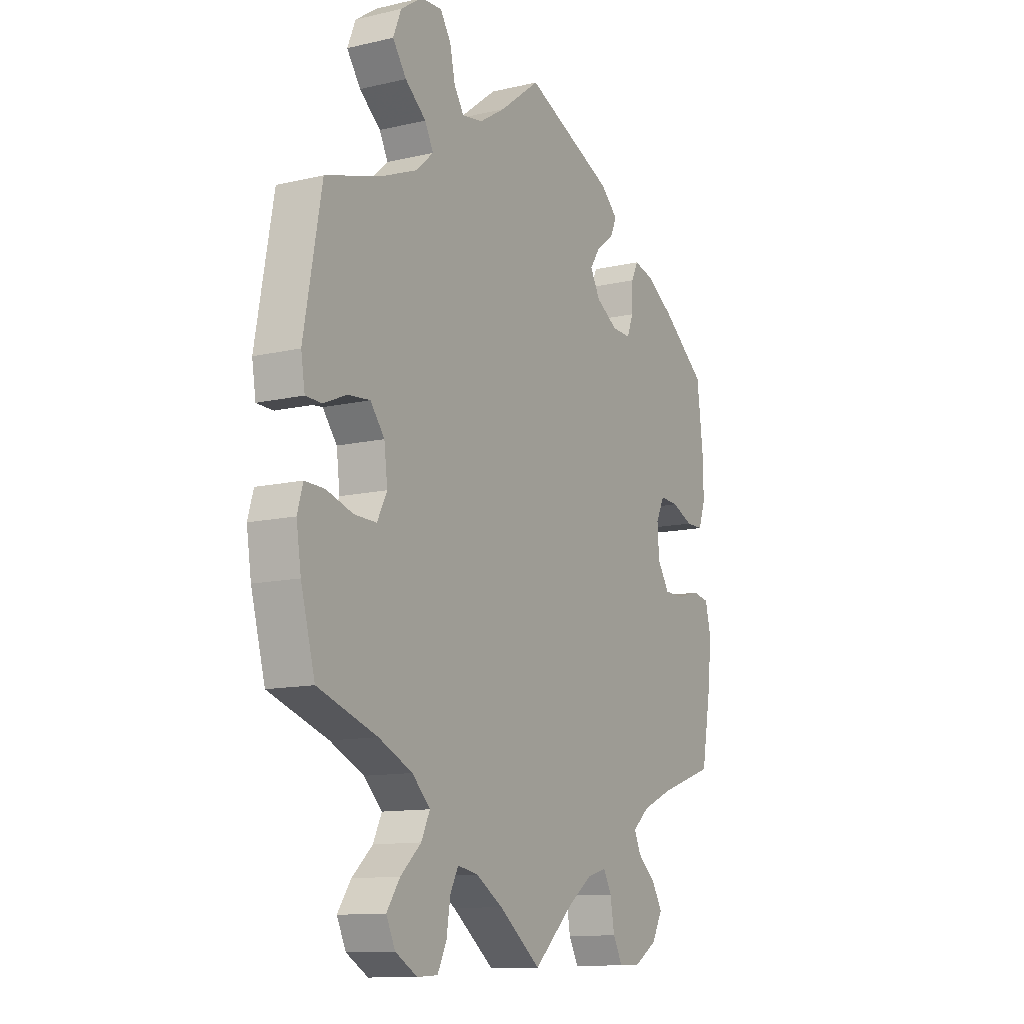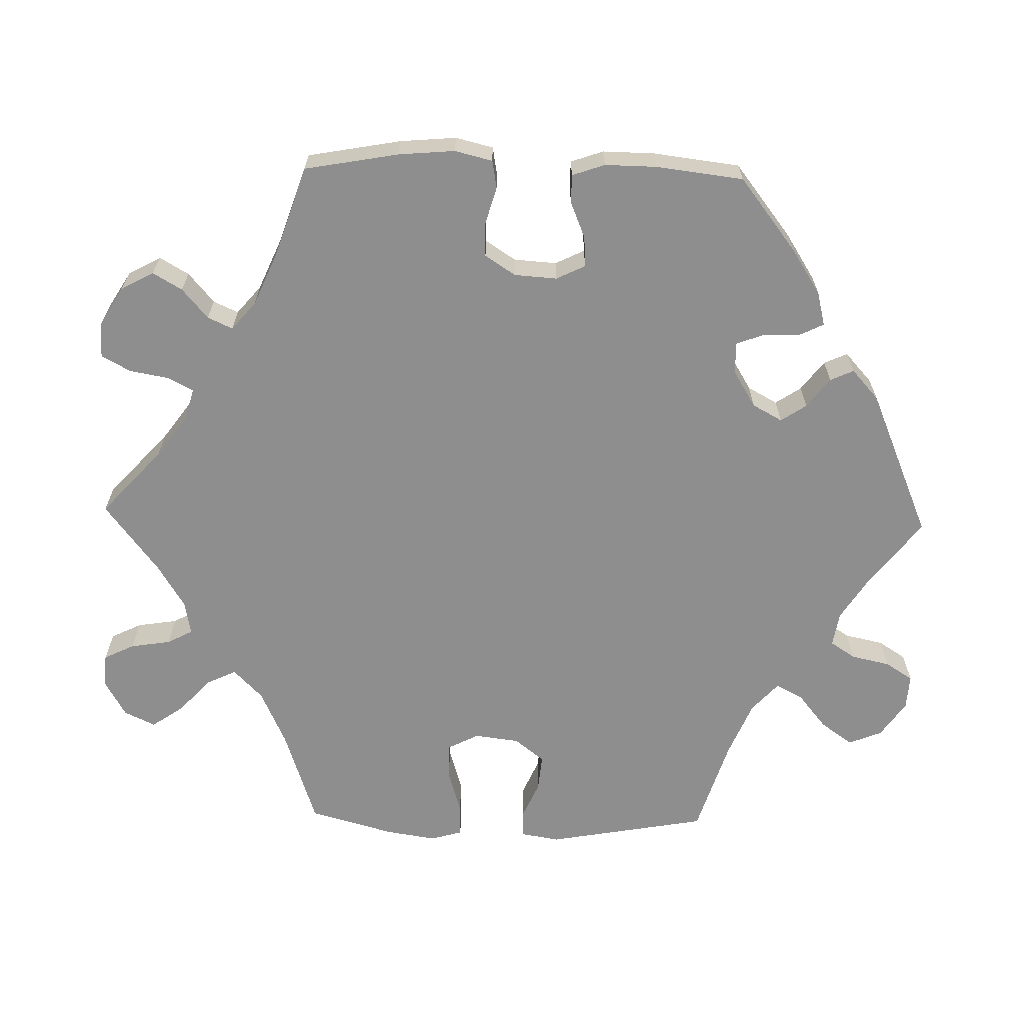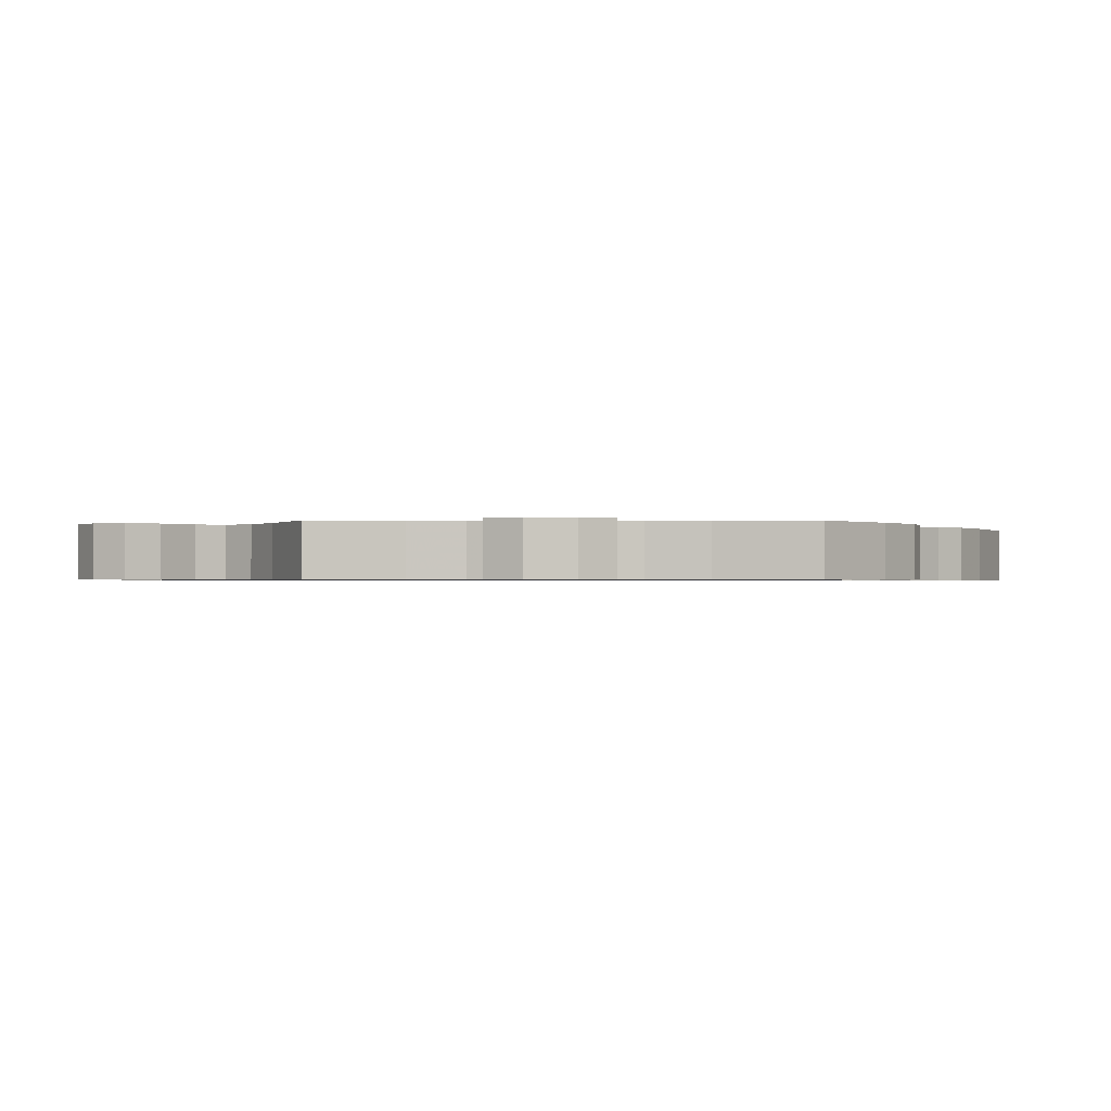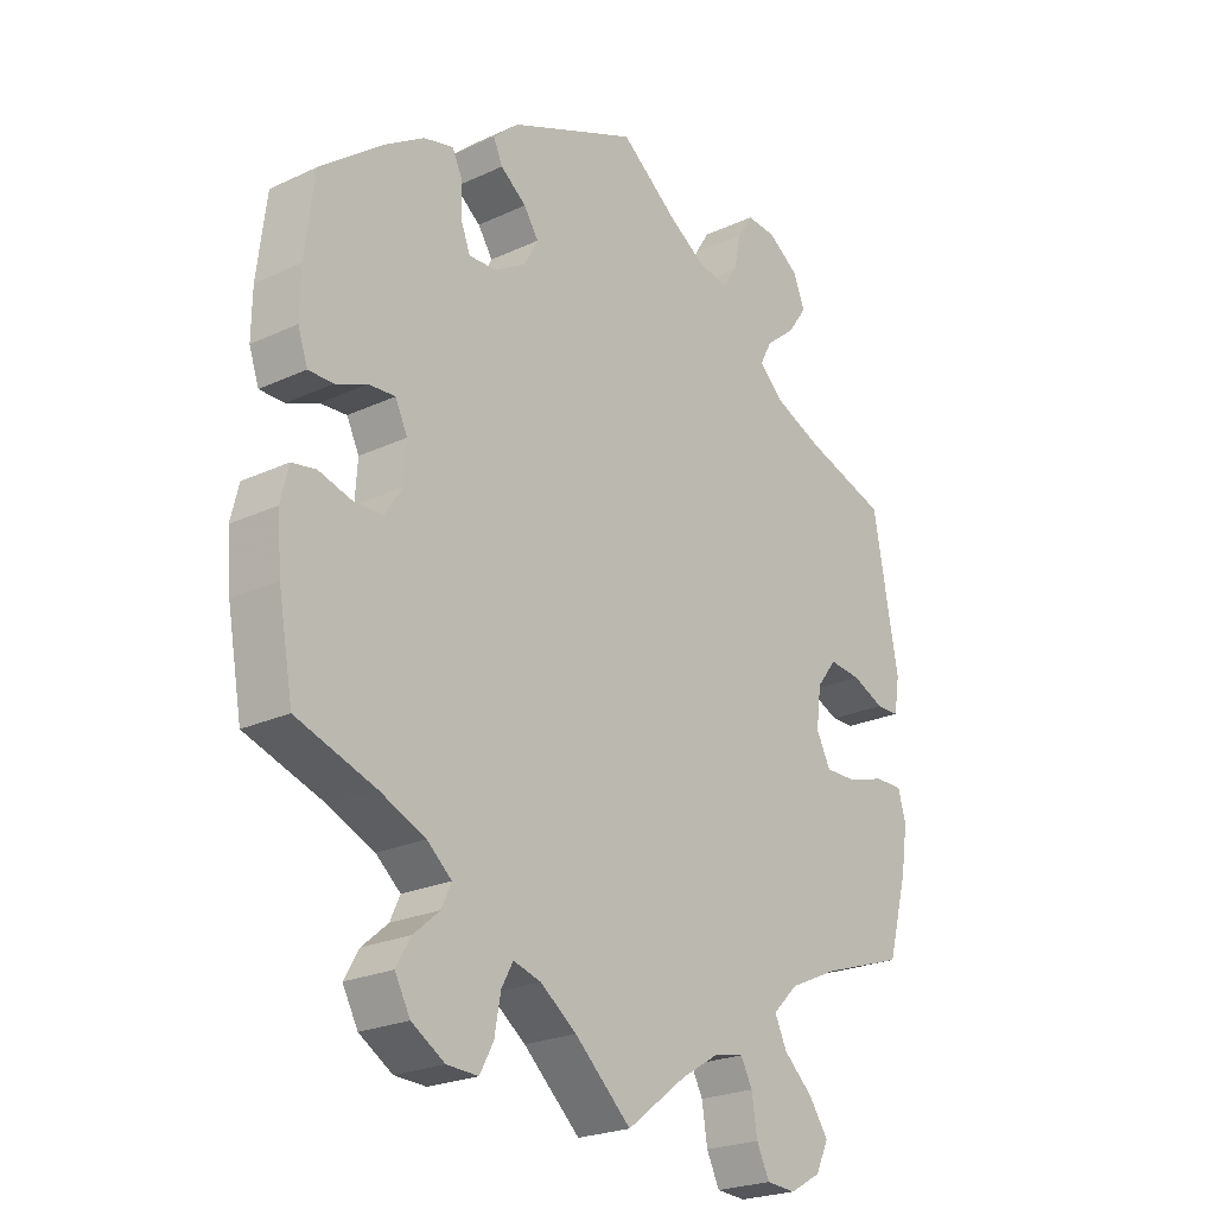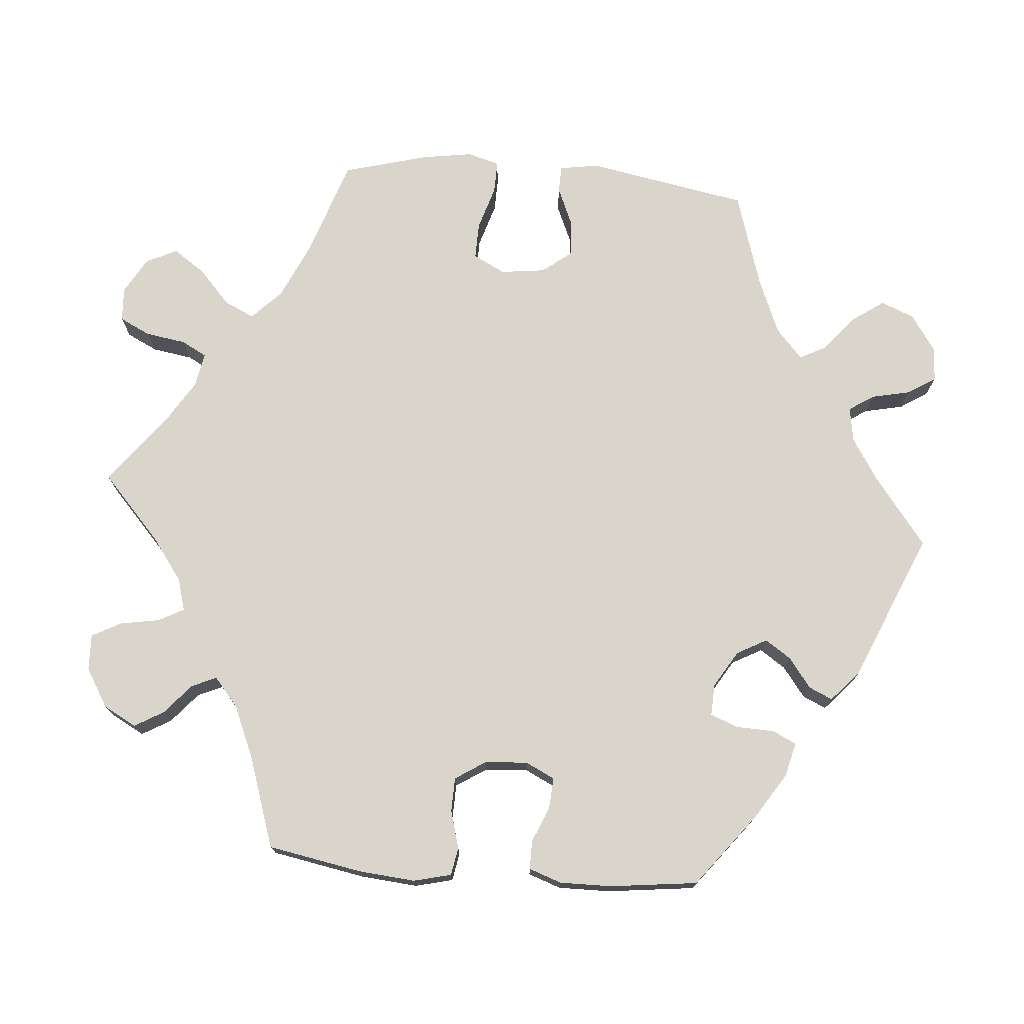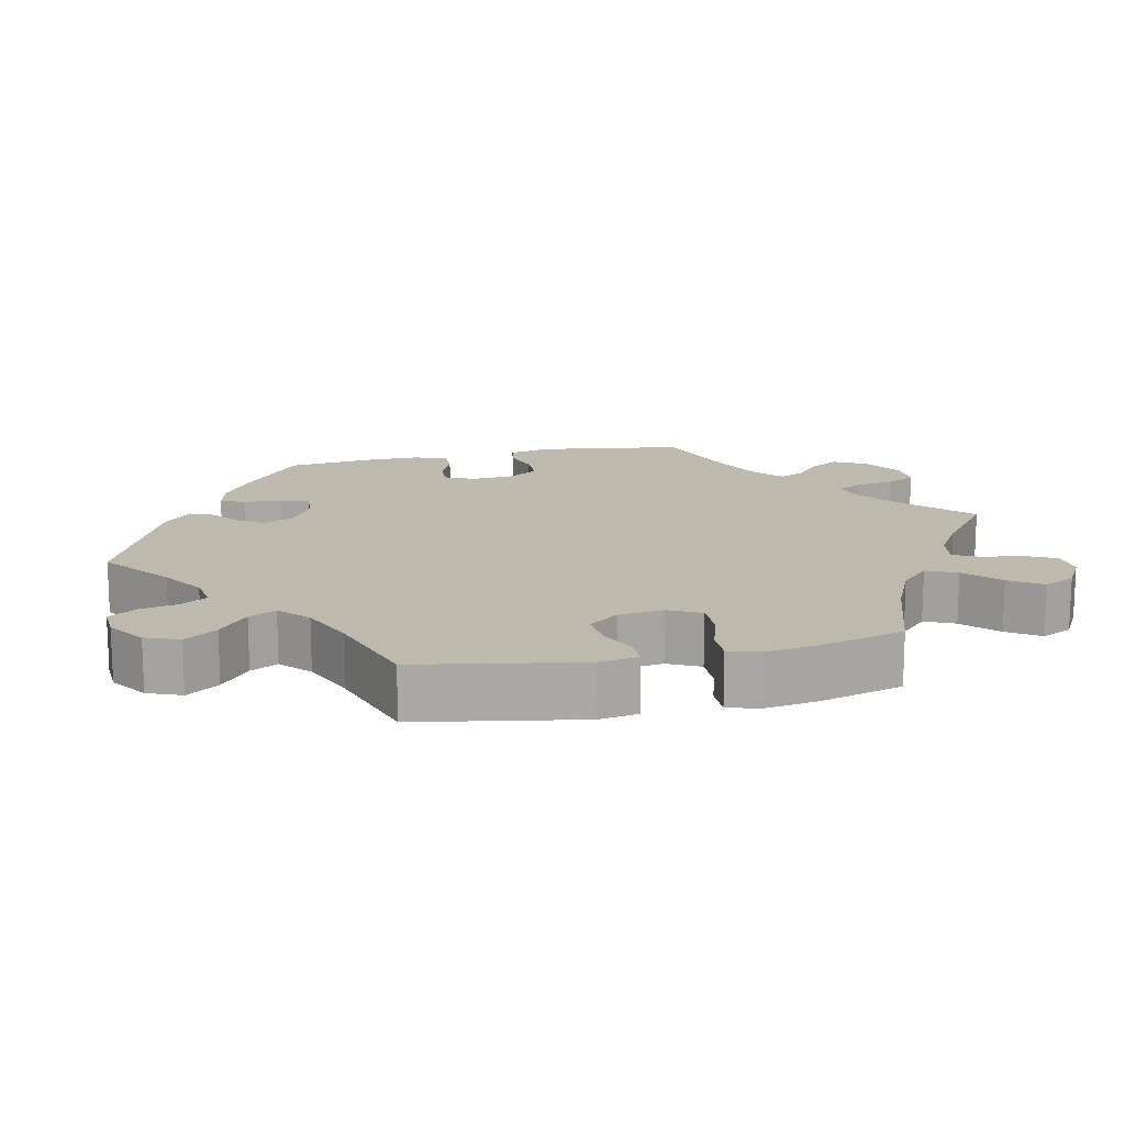
<metadata>
{"format":"obj","ext":"obj","renderer":"f3d","projection":"perspective","resolution":1024,"background":"white","views":[{"elev":-12.0,"azim":119.1,"up":"+Z"},{"elev":-65.0,"azim":-91.4,"up":"+Y"},{"elev":-0.7,"azim":-150.2,"up":"+Y"},{"elev":-23.4,"azim":-51.9,"up":"+Z"},{"elev":74.2,"azim":-85.2,"up":"+Y"},{"elev":15.0,"azim":77.5,"up":"+Y"}]}
</metadata>
<code>
v -0.415 0.07 -0.052
v 0.298 0.07 -0.475
v 0.278 0.07 -0.433
v -0.196 0.07 -0.48
v -0.352 0.07 -0.577
v 0.323 0.07 0.385
v -0.383 0.07 0.051
v 0 0.07 -0.62
v -0.298 0.07 -0.61
v 0.426 0.07 0.055
v -0.092 0.07 -0.536
v 0.098 0.07 -0.545
v -0.537 0.07 0.068
v 0.32 0.07 -0.392
v 0.385 0.07 -0.05
v -0.193 0.07 0.35
v 0 0.07 0.62
v -0.151 0.07 -0.493
v -0.568 0.07 -0.098
v 0.478 0.07 0.05
v -0.295 0.07 -0.419
v -0.194 0.07 0.428
v 0.393 0.07 0.013
v -0.17 0.07 0.392
v -0.403 0.07 0.092
v -0.561 0.07 -0.178
v 0.377 0.07 -0.564
v -0.516 0.07 -0.038
v 0.239 0.07 0.591
v -0.244 0.07 0.319
v -0.353 0.07 -0.49
v 0.4 0.07 0.353
v 0.531 0.07 0.027
v 0.302 0.07 0.46
v -0.553 0.07 0.114
v 0.568 0.07 -0.074
v -0.377 0.07 -0.531
v 0.313 0.07 0.627
v 0.305 0.07 -0.637
v 0.346 0.07 -0.519
v -0.497 0.07 0.068
v -0.434 0.07 0.39
v 0.383 0.07 0.545
v -0.251 0.07 0.493
v -0.409 0.07 -0.353
v 0.227 0.07 -0.534
v -0.311 0.07 -0.454
v -0.446 0.07 0.089
v 0.257 0.07 -0.634
v 0.46 0.07 -0.094
v -0.463 0.07 -0.053
v -0.289 0.07 0.317
v 0.581 0.07 -0.119
v -0.215 0.07 -0.515
v -0.322 0.07 0.443
v 0.264 0.07 0.63
v 0.227 0.07 0.536
v 0.16 0.07 -0.507
v -0.306 0.07 0.41
v 0.522 0.07 -0.075
v -0.209 0.07 0.531
v -0.304 0.07 0.356
v -0.555 0.07 -0.045
v -0.537 0.07 -0.31
v -0.387 0.07 -0.009
v 0.282 0.07 0.422
v 0.537 0.07 -0.31
v 0.204 0.07 0.501
v 0.208 0.07 -0.498
v -0.247 0.07 -0.612
v 0.57 0.07 -0.19
v 0.537 0.07 0.31
v -0.537 0.07 0.31
v -0.225 0.07 -0.571
v 0.351 0.07 0.5
v 0.399 0.07 -0.356
v -0.236 0.07 0.46
v 0.356 0.07 -0.608
v -0.552 0.07 0.187
v 0.364 0.07 0.592
v 0.569 0.07 0.028
v 0.408 0.07 -0.095
v 0.095 0.07 0.547
v -0.335 0.07 -0.385
v 0.578 0.07 0.083
v 0.236 0.07 -0.591
v 0.155 0.07 0.509
v -0.37 0.07 0.431
v -0.415 -0 -0.052
v 0.298 -0 -0.475
v 0.278 -0 -0.433
v -0.196 -0 -0.48
v -0.352 -0 -0.577
v 0.323 -0 0.385
v -0.383 -0 0.051
v 0 -0 -0.62
v -0.298 -0 -0.61
v 0.426 -0 0.055
v -0.092 -0 -0.536
v 0.098 -0 -0.545
v -0.537 -0 0.068
v 0.32 -0 -0.392
v 0.385 -0 -0.05
v -0.193 -0 0.35
v 0 -0 0.62
v -0.151 -0 -0.493
v -0.568 -0 -0.098
v 0.478 -0 0.05
v -0.295 -0 -0.419
v -0.194 -0 0.428
v 0.393 -0 0.013
v -0.17 -0 0.392
v -0.403 -0 0.092
v -0.561 -0 -0.178
v 0.377 -0 -0.564
v -0.516 -0 -0.038
v 0.239 -0 0.591
v -0.244 -0 0.319
v -0.353 -0 -0.49
v 0.4 -0 0.353
v 0.531 -0 0.027
v 0.302 -0 0.46
v -0.553 -0 0.114
v 0.568 -0 -0.074
v -0.377 -0 -0.531
v 0.313 -0 0.627
v 0.305 -0 -0.637
v 0.346 -0 -0.519
v -0.497 -0 0.068
v -0.434 -0 0.39
v 0.383 -0 0.545
v -0.251 -0 0.493
v -0.409 -0 -0.353
v 0.227 -0 -0.534
v -0.311 -0 -0.454
v -0.446 -0 0.089
v 0.257 -0 -0.634
v 0.46 -0 -0.094
v -0.463 -0 -0.053
v -0.289 -0 0.317
v 0.581 -0 -0.119
v -0.215 -0 -0.515
v -0.322 -0 0.443
v 0.264 -0 0.63
v 0.227 -0 0.536
v 0.16 -0 -0.507
v -0.306 -0 0.41
v 0.522 -0 -0.075
v -0.209 -0 0.531
v -0.304 -0 0.356
v -0.555 -0 -0.045
v -0.537 -0 -0.31
v -0.387 -0 -0.009
v 0.282 -0 0.422
v 0.537 -0 -0.31
v 0.204 -0 0.501
v 0.208 -0 -0.498
v -0.247 -0 -0.612
v 0.57 -0 -0.19
v 0.537 -0 0.31
v -0.537 -0 0.31
v -0.225 -0 -0.571
v 0.351 -0 0.5
v 0.399 -0 -0.356
v -0.236 -0 0.46
v 0.356 -0 -0.608
v -0.552 -0 0.187
v 0.364 -0 0.592
v 0.569 -0 0.028
v 0.408 -0 -0.095
v 0.095 -0 0.547
v -0.335 -0 -0.385
v 0.578 -0 0.083
v 0.236 -0 -0.591
v 0.155 -0 0.509
v -0.37 -0 0.431
f 48 41 13 35
f 25 48 35 79
f 19 63 28 51
f 19 51 1
f 45 64 26 19
f 84 45 19 1
f 21 84 1 65
f 5 37 31 47
f 5 47 21
f 9 5 21
f 54 74 70 9
f 4 54 9 21
f 18 4 21 65
f 12 8 11
f 58 12 11 18
f 69 58 18 65
f 39 49 86 46
f 39 46 69
f 78 39 69
f 2 40 27 78
f 3 2 78 69
f 14 3 69 65
f 53 71 67 76
f 50 60 36 53
f 82 50 53 76
f 15 82 76 14
f 85 81 33 20
f 32 72 85 20
f 6 32 20 10
f 66 6 10 23
f 80 43 75 34
f 80 34 66
f 38 80 66
f 57 29 56 38
f 68 57 38 66
f 87 68 66 23
f 44 61 17 83
f 22 77 44 83
f 24 22 83 87
f 16 24 87 23
f 88 55 59 62
f 88 62 52
f 42 88 52
f 25 79 73 42
f 15 14 65 7
f 30 16 23 15
f 52 30 15 7
f 42 52 7 25
f 123 101 129 136
f 167 123 136 113
f 139 116 151 107
f 89 139 107
f 107 114 152 133
f 89 107 133 172
f 153 89 172 109
f 135 119 125 93
f 109 135 93
f 109 93 97
f 97 158 162 142
f 109 97 142 92
f 153 109 92 106
f 99 96 100
f 106 99 100 146
f 153 106 146 157
f 134 174 137 127
f 157 134 127
f 157 127 166
f 166 115 128 90
f 157 166 90 91
f 153 157 91 102
f 164 155 159 141
f 141 124 148 138
f 164 141 138 170
f 102 164 170 103
f 108 121 169 173
f 108 173 160 120
f 98 108 120 94
f 111 98 94 154
f 122 163 131 168
f 154 122 168
f 154 168 126
f 126 144 117 145
f 154 126 145 156
f 111 154 156 175
f 171 105 149 132
f 171 132 165 110
f 175 171 110 112
f 111 175 112 104
f 150 147 143 176
f 140 150 176
f 140 176 130
f 130 161 167 113
f 95 153 102 103
f 103 111 104 118
f 95 103 118 140
f 113 95 140 130
f 42 130 176 88
f 88 176 143 55
f 55 143 147 59
f 59 147 150 62
f 62 150 140 52
f 52 140 118 30
f 30 118 104 16
f 16 104 112 24
f 24 112 110 22
f 22 110 165 77
f 77 165 132 44
f 44 132 149 61
f 61 149 105 17
f 17 105 171 83
f 83 171 175 87
f 87 175 156 68
f 68 156 145 57
f 57 145 117 29
f 29 117 144 56
f 56 144 126 38
f 38 126 168 80
f 80 168 131 43
f 43 131 163 75
f 75 163 122 34
f 34 122 154 66
f 66 154 94 6
f 6 94 120 32
f 32 120 160 72
f 72 160 173 85
f 85 173 169 81
f 81 169 121 33
f 33 121 108 20
f 20 108 98 10
f 10 98 111 23
f 23 111 103 15
f 15 103 170 82
f 82 170 138 50
f 50 138 148 60
f 60 148 124 36
f 36 124 141 53
f 53 141 159 71
f 71 159 155 67
f 67 155 164 76
f 76 164 102 14
f 14 102 91 3
f 3 91 90 2
f 2 90 128 40
f 40 128 115 27
f 27 115 166 78
f 78 166 127 39
f 39 127 137 49
f 49 137 174 86
f 86 174 134 46
f 46 134 157 69
f 69 157 146 58
f 58 146 100 12
f 12 100 96 8
f 8 96 99 11
f 11 99 106 18
f 18 106 92 4
f 4 92 142 54
f 54 142 162 74
f 74 162 158 70
f 70 158 97 9
f 9 97 93 5
f 5 93 125 37
f 37 125 119 31
f 31 119 135 47
f 47 135 109 21
f 21 109 172 84
f 84 172 133 45
f 45 133 152 64
f 64 152 114 26
f 26 114 107 19
f 19 107 151 63
f 63 151 116 28
f 28 116 139 51
f 51 139 89 1
f 1 89 153 65
f 65 153 95 7
f 7 95 113 25
f 25 113 136 48
f 48 136 129 41
f 41 129 101 13
f 13 101 123 35
f 35 123 167 79
f 79 167 161 73
f 73 161 130 42

</code>
